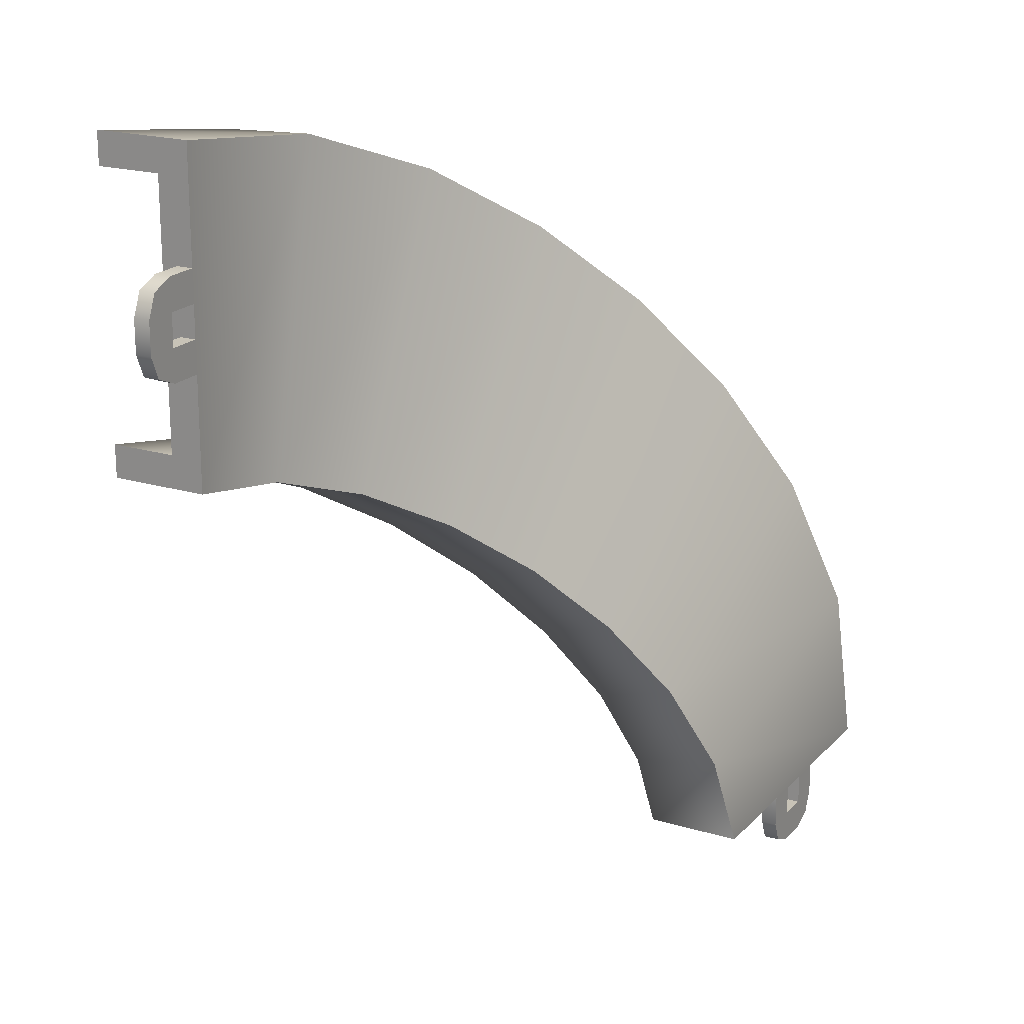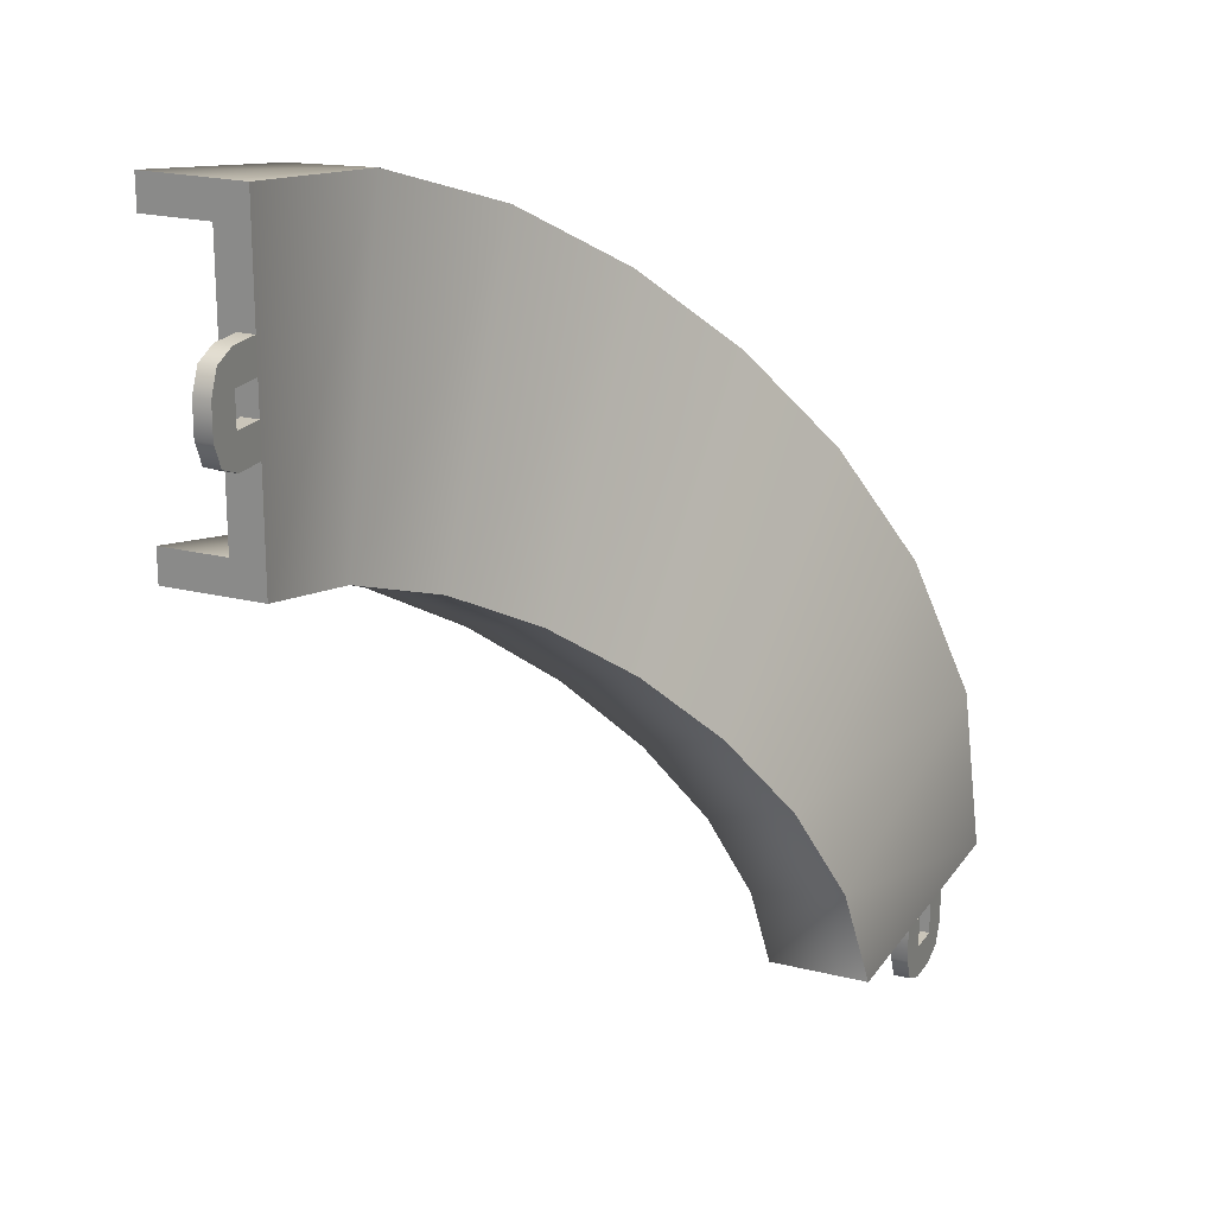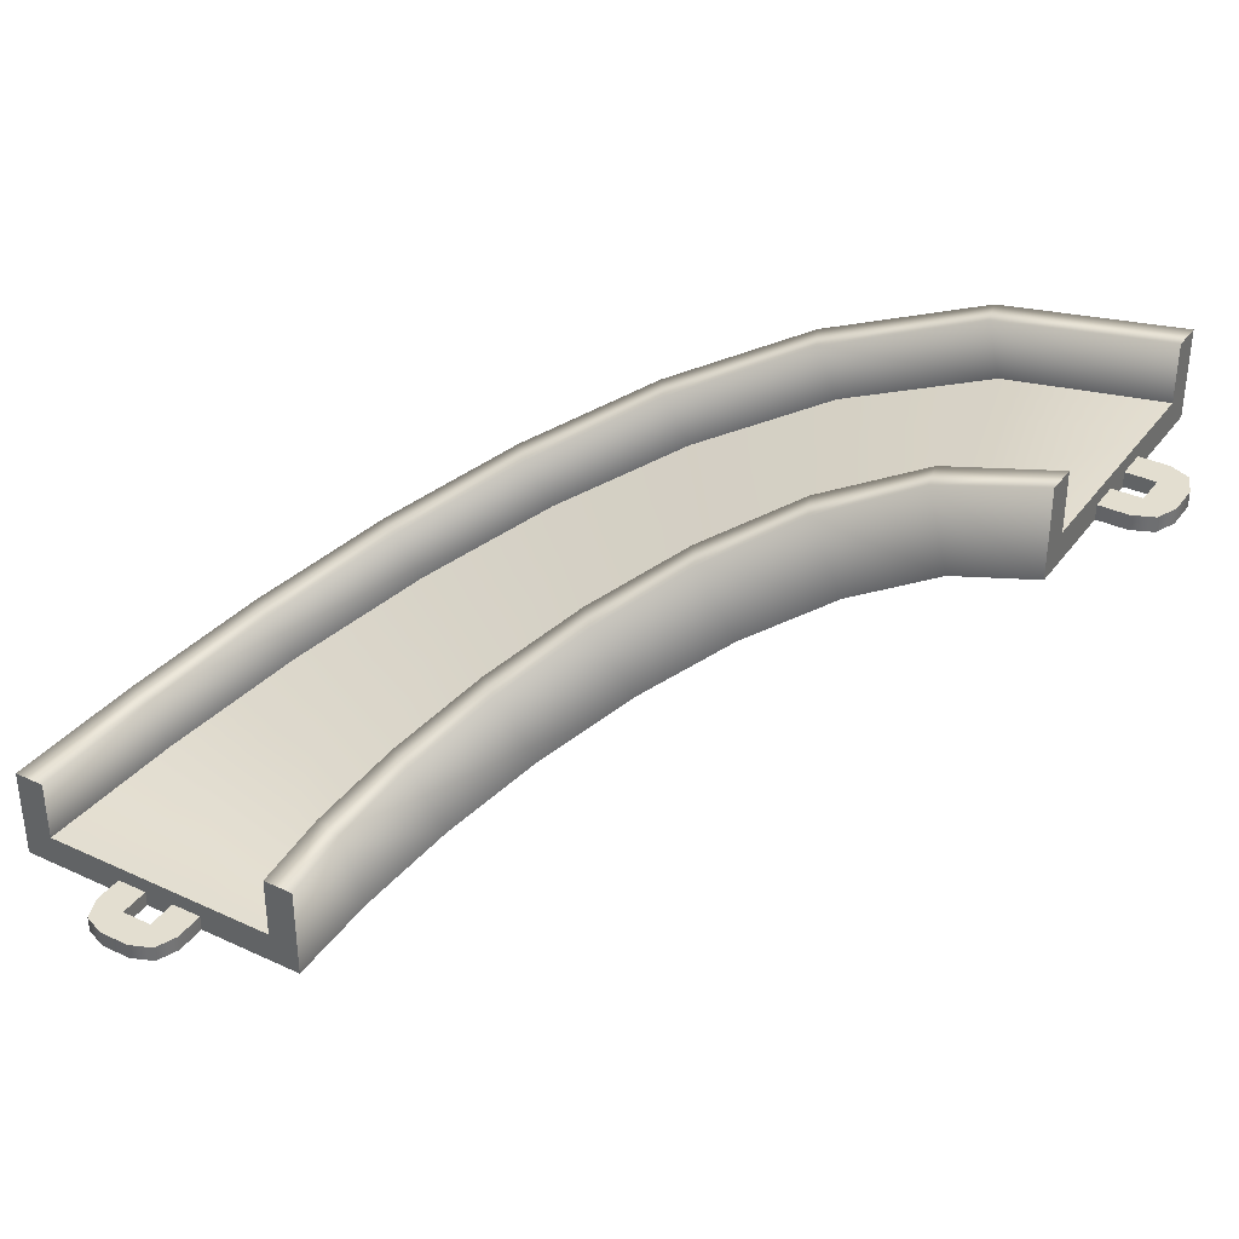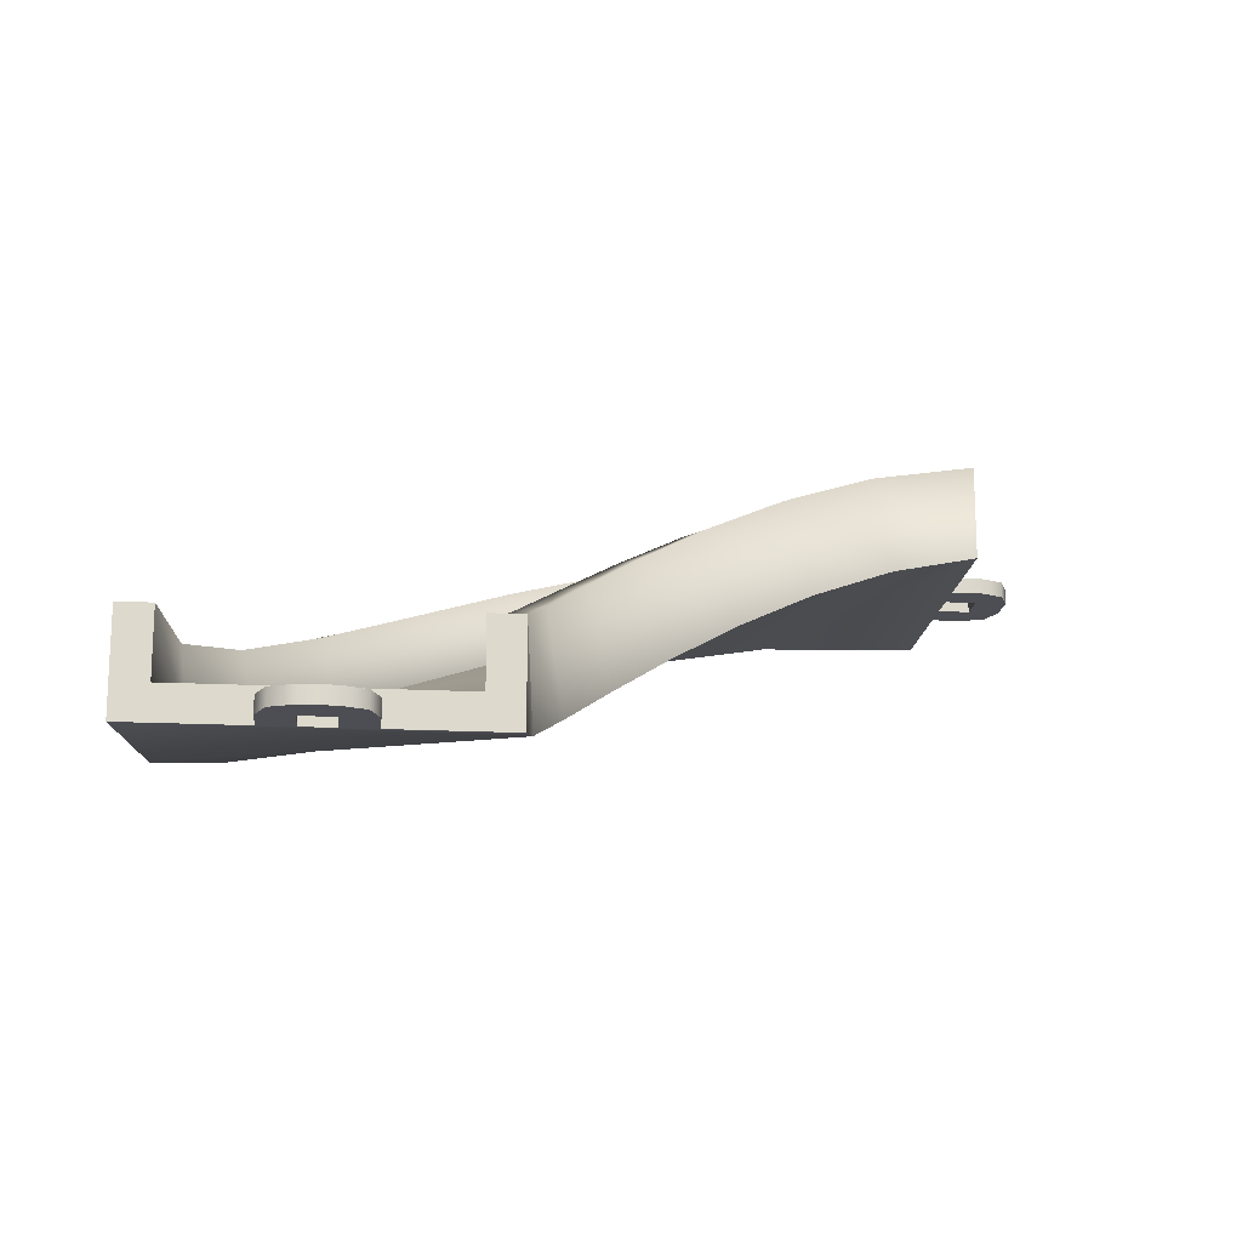
<metadata>
{"format":"obj","ext":"obj","renderer":"f3d","projection":"perspective","resolution":1024,"background":"white","views":[{"elev":19.7,"azim":-60.8,"up":"+Z"},{"elev":20.7,"azim":-65.6,"up":"+Z"},{"elev":35.8,"azim":-148.6,"up":"+Y"},{"elev":-17.3,"azim":174.0,"up":"+Y"}]}
</metadata>
<code>
g track-road-narrow-corner-small-ramp
v 0.2587 0.1571 0.9923 1 1 1
v 0.4313 0.03459 0.5291 1 1 1
v -0.635 0.183 0.5444 1 1 1
v -0.5353 0.06459 0.2746 1 1 1
v -0.5097 0.3568 0.2117 1 1 1
v -0.5815 0.464 0.4539 1 1 1
v 0.3431 0.135 0.4827 1 1 1
v 0.3602 0.3298 0.4408 1 1 1
v 0.1872 0.2534 0.9173 1 1 1
v 0.2229 0.4407 0.857 1 1 1
v -0.413 0.3538 0.2372 1 1 1
v -0.4921 0.4614 0.4987 1 1 1
v 0.4569 0.3268 0.4663 1 1 1
v 0.3123 0.4381 0.9018 1 1 1
v -0.4301 0.159 0.2791 1 1 1
v -0.5278 0.2741 0.559 1 1 1
v 0.5 -2.384e-07 4.411e-06 1 1 1
v -0.5 3.576e-07 2.146e-06 1 1 1
v 0.4 0.1 3.934e-06 1 1 1
v 0.4 0.3 3.457e-06 1 1 1
v 0.5 0.3 3.695e-06 1 1 1
v -0.5 0.3 1.55e-06 1 1 1
v -0.4 0.3 1.788e-06 1 1 1
v -0.4 0.1 2.146e-06 1 1 1
v 0.008472 0.2586 0.8277 1 1 1
v 0.1498 0.141 0.4318 1 1 1
v 0.09784 0.256 0.8725 1 1 1
v 0.2465 0.138 0.4573 1 1 1
v 0.2 0.1 3.457e-06 1 1 1
v 0.3 0.1 3.695e-06 1 1 1
v -0.2 0.1 2.623e-06 1 1 1
v -0.2368 0.153 0.33 1 1 1
v -0.3 0.1 2.384e-06 1 1 1
v -0.3335 0.156 0.3045 1 1 1
v -0.349 0.2689 0.6486 1 1 1
v -0.4384 0.2715 0.6038 1 1 1
v -0.2714 0.5 1.729 1 1 1
v 0.01937 0.3207 1.388 1 1 1
v -0.9786 0.5 1.021 1 1 1
v -0.7865 0.3342 0.7964 1 1 1
v -0.7109 0.6079 0.6997 1 1 1
v -0.8881 0.7714 0.931 1 1 1
v -0.03602 0.4133 1.297 1 1 1
v 0.01439 0.5958 1.232 1 1 1
v -0.312 0.5905 1.628 1 1 1
v -0.2517 0.7714 1.567 1 1 1
v -0.6303 0.6066 0.7589 1 1 1
v -0.8174 0.7714 1.002 1 1 1
v 0.09497 0.5945 1.292 1 1 1
v -0.181 0.7714 1.638 1 1 1
v -0.6807 0.4241 0.8233 1 1 1
v -0.8777 0.5905 1.062 1 1 1
v -0.4534 0.5905 1.486 1 1 1
v -0.1972 0.416 1.179 1 1 1
v -0.3827 0.5905 1.557 1 1 1
v -0.1166 0.4147 1.238 1 1 1
v -0.5195 0.4214 0.9417 1 1 1
v -0.6001 0.4227 0.8825 1 1 1
v -0.7363 0.5905 1.203 1 1 1
v -0.807 0.5905 1.133 1 1 1
v -0.03602 0.4133 1.297 1 1 1
v -0.6807 0.4241 0.8233 1 1 1
v -1.008 0.8429 2.259 1 1 1
v -0.6116 0.6793 2.019 1 1 1
v -1.456 0.817 1.365 1 1 1
v -1.204 0.6658 1.214 1 1 1
v -1.107 0.9396 1.138 1 1 1
v -1.365 1.098 1.312 1 1 1
v -0.6386 0.7692 1.914 1 1 1
v -0.5741 0.9517 1.863 1 1 1
v -1.022 0.9339 2.152 1 1 1
v -0.962 1.121 2.116 1 1 1
v -1.048 0.9409 1.219 1 1 1
v -1.32 1.101 1.401 1 1 1
v -0.5149 0.953 1.944 1 1 1
v -0.9172 1.124 2.205 1 1 1
v -1.112 0.7584 1.269 1 1 1
v -1.381 0.9132 1.437 1 1 1
v -1.112 0.9287 1.973 1 1 1
v -0.757 0.7665 1.752 1 1 1
v -1.067 0.9313 2.062 1 1 1
v -0.6978 0.7678 1.833 1 1 1
v -0.9938 0.7611 1.43 1 1 1
v -1.053 0.7598 1.349 1 1 1
v -1.291 0.9184 1.615 1 1 1
v -1.336 0.9158 1.526 1 1 1
v -2 1 2.5 1 1 1
v -1.471 0.9654 2.431 1 1 1
v -2 1 1.5 1 1 1
v -1.725 0.9354 1.465 1 1 1
v -1.663 1.228 1.439 1 1 1
v -2 1.3 1.5 1 1 1
v -1.475 1.06 2.326 1 1 1
v -1.433 1.255 2.309 1 1 1
v -2 1.1 2.4 1 1 1
v -2 1.3 2.4 1 1 1
v -1.637 1.231 1.536 1 1 1
v -2 1.3 1.6 1 1 1
v -1.408 1.258 2.406 1 1 1
v -2 1.3 2.5 1 1 1
v -1.679 1.036 1.553 1 1 1
v -2 1.1 1.6 1 1 1
v -2 1.1 2.2 1 1 1
v -1.526 1.054 2.133 1 1 1
v -2 1.1 2.3 1 1 1
v -1.501 1.057 2.229 1 1 1
v -1.628 1.042 1.746 1 1 1
v -1.654 1.039 1.649 1 1 1
v -2 1.1 1.8 1 1 1
v -2 1.1 1.7 1 1 1
v -0.5 0 0 1 1 1
v -0.4 0 7.219e-16 1 1 1
v -0.5 0.3 0 1 1 1
v -0.4 0.1 0 1 1 1
v -0.4 0.3 0 1 1 1
v 0.2 0 7.219e-16 1 1 1
v 0.3 0 7.219e-16 1 1 1
v 0.2 0.1 7.219e-16 1 1 1
v 0.3 0.1 7.219e-16 1 1 1
v -0.3 0 7.219e-16 1 1 1
v -0.2 0 7.219e-16 1 1 1
v -0.3 0.1 7.219e-16 1 1 1
v -0.2 0.1 7.219e-16 1 1 1
v 0.4 0 7.219e-16 1 1 1
v 0.5 0 0 1 1 1
v 0.4 0.1 0 1 1 1
v 0.5 0.3 0 1 1 1
v 0.4 0.3 0 1 1 1
v -0.1207 0 -0.1707 1 1 1
v -0.1207 0.05 -0.1707 1 1 1
v -0.15 0 -0.1 1 1 1
v -0.15 0.05 -0.1 1 1 1
v -0.05 0 -0.2 1 1 1
v -0.05 0.05 -0.2 1 1 1
v -0.05 0 7.219e-16 1 1 1
v -0.05 0 -0.1 1 1 1
v -0.15 0 1.083e-15 1 1 1
v 0.05 0 -0.2 1 1 1
v 0.05 0 -0.1 1 1 1
v 0.05 0 3.61e-16 1 1 1
v 0.1207 0 -0.1707 1 1 1
v 0.15 0 -0.1 1 1 1
v 0.15 0 0 1 1 1
v 0.1207 0.05 -0.1707 1 1 1
v 0.15 0.05 -0.1 1 1 1
v 0.05 0.05 -0.2 1 1 1
v 0.15 0.05 0 1 1 1
v -0.15 0.05 1.083e-15 1 1 1
v 0.05 0.05 -0.1 1 1 1
v 0.05 0.05 3.61e-16 1 1 1
v -0.05 0.05 -0.1 1 1 1
v -0.05 0.05 7.219e-16 1 1 1
v 0.3 0 3.61e-16 1 1 1
v 0.4 0 3.61e-16 1 1 1
v 0.3 0.1 3.61e-16 1 1 1
v 0.4 0.1 -3.61e-16 1 1 1
v -0.4 0 3.61e-16 1 1 1
v -0.3 0 3.61e-16 1 1 1
v -0.4 0.1 -3.61e-16 1 1 1
v -0.3 0.1 3.61e-16 1 1 1
v -0.2 0 3.61e-16 1 1 1
v 0.2 0 3.61e-16 1 1 1
v -0.2 0.1 3.61e-16 1 1 1
v 0.2 0.1 3.61e-16 1 1 1
v -2 1 2.5 1 1 1
v -2 1 2.4 1 1 1
v -2 1.3 2.5 1 1 1
v -2 1.1 2.4 1 1 1
v -2 1.3 2.4 1 1 1
v -2 1 1.6 1 1 1
v -2 1 1.5 1 1 1
v -2 1.1 1.6 1 1 1
v -2 1.3 1.5 1 1 1
v -2 1.3 1.6 1 1 1
v -2 1 1.8 1 1 1
v -2 1 1.7 1 1 1
v -2 1.1 1.8 1 1 1
v -2 1.1 1.7 1 1 1
v -2 1 2.3 1 1 1
v -2 1 2.2 1 1 1
v -2 1.1 2.3 1 1 1
v -2 1.1 2.2 1 1 1
v -2.171 1 2.121 1 1 1
v -2.171 1.05 2.121 1 1 1
v -2.1 1 2.15 1 1 1
v -2.1 1.05 2.15 1 1 1
v -2.2 1 2.05 1 1 1
v -2.2 1.05 2.05 1 1 1
v -2 1 2.05 1 1 1
v -2.1 1 2.05 1 1 1
v -2 1 2.15 1 1 1
v -2.2 1 1.95 1 1 1
v -2.1 1 1.95 1 1 1
v -2 1 1.95 1 1 1
v -2.171 1 1.879 1 1 1
v -2.1 1 1.85 1 1 1
v -2 1 1.85 1 1 1
v -2.171 1.05 1.879 1 1 1
v -2.1 1.05 1.85 1 1 1
v -2.2 1.05 1.95 1 1 1
v -2 1.05 1.85 1 1 1
v -2 1.05 2.15 1 1 1
v -2.1 1.05 1.95 1 1 1
v -2 1.05 1.95 1 1 1
v -2.1 1.05 2.05 1 1 1
v -2 1.05 2.05 1 1 1
f 3 2 1
f 2 3 4
f 3 5 4
f 5 3 6
f 9 8 7
f 8 9 10
f 5 12 11
f 12 5 6
f 8 14 13
f 14 8 10
f 12 15 11
f 15 12 16
f 14 2 13
f 2 14 1
f 4 17 2
f 17 4 18
f 7 20 19
f 20 7 8
f 13 20 8
f 20 13 21
f 13 17 21
f 17 13 2
f 4 22 18
f 22 4 5
f 11 22 5
f 22 11 23
f 11 24 23
f 24 11 15
f 27 26 25
f 26 27 28
f 28 29 26
f 29 28 30
f 33 32 31
f 32 33 34
f 34 35 32
f 35 34 36
f 25 32 35
f 32 25 26
f 26 31 32
f 31 26 29
f 30 7 19
f 7 30 28
f 28 9 7
f 9 28 27
f 36 15 16
f 15 36 34
f 34 24 15
f 24 34 33
f 39 38 37
f 38 39 40
f 39 41 40
f 41 39 42
f 45 44 43
f 44 45 46
f 41 48 47
f 48 41 42
f 44 50 49
f 50 44 46
f 48 51 47
f 51 48 52
f 50 38 49
f 38 50 37
f 40 1 38
f 1 40 3
f 43 10 9
f 10 43 44
f 49 10 44
f 10 49 14
f 49 1 14
f 1 49 38
f 40 6 3
f 6 40 41
f 47 6 41
f 6 47 12
f 47 16 12
f 16 47 51
f 55 54 53
f 54 55 56
f 56 25 54
f 25 56 27
f 36 57 35
f 57 36 58
f 58 59 57
f 59 58 60
f 53 57 59
f 57 53 54
f 54 35 57
f 35 54 25
f 27 61 9
f 61 27 56
f 56 45 61
f 45 56 55
f 60 62 52
f 62 60 58
f 58 16 62
f 16 58 36
f 65 64 63
f 64 65 66
f 65 67 66
f 67 65 68
f 71 70 69
f 70 71 72
f 67 74 73
f 74 67 68
f 70 76 75
f 76 70 72
f 74 77 73
f 77 74 78
f 76 64 75
f 64 76 63
f 66 37 64
f 37 66 39
f 69 46 45
f 46 69 70
f 75 46 70
f 46 75 50
f 75 37 50
f 37 75 64
f 66 42 39
f 42 66 67
f 73 42 67
f 42 73 48
f 73 52 48
f 52 73 77
f 81 80 79
f 80 81 82
f 82 53 80
f 53 82 55
f 60 83 59
f 83 60 84
f 84 85 83
f 85 84 86
f 79 83 85
f 83 79 80
f 80 59 83
f 59 80 53
f 55 69 45
f 69 55 82
f 82 71 69
f 71 82 81
f 86 77 78
f 77 86 84
f 84 52 77
f 52 84 60
f 89 88 87
f 88 89 90
f 89 91 90
f 91 89 92
f 95 94 93
f 94 95 96
f 91 98 97
f 98 91 92
f 94 100 99
f 100 94 96
f 98 101 97
f 101 98 102
f 100 88 99
f 88 100 87
f 90 63 88
f 63 90 65
f 93 72 71
f 72 93 94
f 99 72 94
f 72 99 76
f 99 63 76
f 63 99 88
f 90 68 65
f 68 90 91
f 97 68 91
f 68 97 74
f 97 78 74
f 78 97 101
f 105 104 103
f 104 105 106
f 106 79 104
f 79 106 81
f 86 107 85
f 107 86 108
f 108 109 107
f 109 108 110
f 103 107 109
f 107 103 104
f 104 85 107
f 85 104 79
f 81 93 71
f 93 81 106
f 106 95 93
f 95 106 105
f 110 101 102
f 101 110 108
f 108 78 101
f 78 108 86
f 113 112 111
f 112 113 114
f 114 113 115
f 118 117 116
f 117 118 119
f 122 121 120
f 121 122 123
f 126 125 124
f 125 126 127
f 127 126 128
f 131 130 129
f 130 131 132
f 130 133 129
f 133 130 134
f 137 136 135
f 136 137 133
f 133 137 129
f 129 137 131
f 138 136 133
f 138 139 136
f 138 140 139
f 141 140 138
f 142 140 141
f 140 142 143
f 145 141 144
f 141 145 142
f 146 141 138
f 141 146 144
f 147 142 145
f 142 147 143
f 137 132 131
f 132 137 148
f 134 138 133
f 138 134 146
f 140 149 139
f 149 140 150
f 149 136 139
f 136 149 151
f 152 136 151
f 136 152 135
f 148 130 132
f 152 130 148
f 151 130 152
f 151 134 130
f 149 134 151
f 134 149 146
f 150 146 149
f 150 144 146
f 147 144 150
f 144 147 145
f 155 154 153
f 154 155 156
f 159 158 157
f 158 159 160
f 163 162 161
f 162 163 164
f 167 166 165
f 166 167 168
f 168 167 169
f 172 171 170
f 171 172 173
f 173 172 174
f 177 176 175
f 176 177 178
f 181 180 179
f 180 181 182
f 185 184 183
f 184 185 186
f 184 187 183
f 187 184 188
f 191 190 189
f 190 191 187
f 187 191 183
f 183 191 185
f 192 190 187
f 192 193 190
f 192 194 193
f 195 194 192
f 196 194 195
f 194 196 197
f 199 195 198
f 195 199 196
f 200 195 192
f 195 200 198
f 201 196 199
f 196 201 197
f 191 186 185
f 186 191 202
f 188 192 187
f 192 188 200
f 194 203 193
f 203 194 204
f 203 190 193
f 190 203 205
f 206 190 205
f 190 206 189
f 202 184 186
f 206 184 202
f 205 184 206
f 205 188 184
f 203 188 205
f 188 203 200
f 204 200 203
f 204 198 200
f 201 198 204
f 198 201 199
f 168 179 166
f 179 168 181
f 178 170 176
f 170 178 172
f 182 175 180
f 175 182 177
g track-road-narrow-corner-small-ramp
f 3 2 1
f 2 3 4
f 3 5 4
f 5 3 6
f 9 8 7
f 8 9 10
f 5 12 11
f 12 5 6
f 8 14 13
f 14 8 10
f 12 15 11
f 15 12 16
f 14 2 13
f 2 14 1
f 4 17 2
f 17 4 18
f 7 20 19
f 20 7 8
f 13 20 8
f 20 13 21
f 13 17 21
f 17 13 2
f 4 22 18
f 22 4 5
f 11 22 5
f 22 11 23
f 11 24 23
f 24 11 15
f 27 26 25
f 26 27 28
f 28 29 26
f 29 28 30
f 33 32 31
f 32 33 34
f 34 35 32
f 35 34 36
f 25 32 35
f 32 25 26
f 26 31 32
f 31 26 29
f 30 7 19
f 7 30 28
f 28 9 7
f 9 28 27
f 36 15 16
f 15 36 34
f 34 24 15
f 24 34 33
f 39 38 37
f 38 39 40
f 39 41 40
f 41 39 42
f 45 44 43
f 44 45 46
f 41 48 47
f 48 41 42
f 44 50 49
f 50 44 46
f 48 51 47
f 51 48 52
f 50 38 49
f 38 50 37
f 40 1 38
f 1 40 3
f 43 10 9
f 10 43 44
f 49 10 44
f 10 49 14
f 49 1 14
f 1 49 38
f 40 6 3
f 6 40 41
f 47 6 41
f 6 47 12
f 47 16 12
f 16 47 51
f 55 54 53
f 54 55 56
f 56 25 54
f 25 56 27
f 36 57 35
f 57 36 58
f 58 59 57
f 59 58 60
f 53 57 59
f 57 53 54
f 54 35 57
f 35 54 25
f 27 61 9
f 61 27 56
f 56 45 61
f 45 56 55
f 60 62 52
f 62 60 58
f 58 16 62
f 16 58 36
f 65 64 63
f 64 65 66
f 65 67 66
f 67 65 68
f 71 70 69
f 70 71 72
f 67 74 73
f 74 67 68
f 70 76 75
f 76 70 72
f 74 77 73
f 77 74 78
f 76 64 75
f 64 76 63
f 66 37 64
f 37 66 39
f 69 46 45
f 46 69 70
f 75 46 70
f 46 75 50
f 75 37 50
f 37 75 64
f 66 42 39
f 42 66 67
f 73 42 67
f 42 73 48
f 73 52 48
f 52 73 77
f 81 80 79
f 80 81 82
f 82 53 80
f 53 82 55
f 60 83 59
f 83 60 84
f 84 85 83
f 85 84 86
f 79 83 85
f 83 79 80
f 80 59 83
f 59 80 53
f 55 69 45
f 69 55 82
f 82 71 69
f 71 82 81
f 86 77 78
f 77 86 84
f 84 52 77
f 52 84 60
f 89 88 87
f 88 89 90
f 89 91 90
f 91 89 92
f 95 94 93
f 94 95 96
f 91 98 97
f 98 91 92
f 94 100 99
f 100 94 96
f 98 101 97
f 101 98 102
f 100 88 99
f 88 100 87
f 90 63 88
f 63 90 65
f 93 72 71
f 72 93 94
f 99 72 94
f 72 99 76
f 99 63 76
f 63 99 88
f 90 68 65
f 68 90 91
f 97 68 91
f 68 97 74
f 97 78 74
f 78 97 101
f 105 104 103
f 104 105 106
f 106 79 104
f 79 106 81
f 86 107 85
f 107 86 108
f 108 109 107
f 109 108 110
f 103 107 109
f 107 103 104
f 104 85 107
f 85 104 79
f 81 93 71
f 93 81 106
f 106 95 93
f 95 106 105
f 110 101 102
f 101 110 108
f 108 78 101
f 78 108 86
f 113 112 111
f 112 113 114
f 114 113 115
f 118 117 116
f 117 118 119
f 122 121 120
f 121 122 123
f 126 125 124
f 125 126 127
f 127 126 128
f 131 130 129
f 130 131 132
f 130 133 129
f 133 130 134
f 137 136 135
f 136 137 133
f 133 137 129
f 129 137 131
f 138 136 133
f 138 139 136
f 138 140 139
f 141 140 138
f 142 140 141
f 140 142 143
f 145 141 144
f 141 145 142
f 146 141 138
f 141 146 144
f 147 142 145
f 142 147 143
f 137 132 131
f 132 137 148
f 134 138 133
f 138 134 146
f 140 149 139
f 149 140 150
f 149 136 139
f 136 149 151
f 152 136 151
f 136 152 135
f 148 130 132
f 152 130 148
f 151 130 152
f 151 134 130
f 149 134 151
f 134 149 146
f 150 146 149
f 150 144 146
f 147 144 150
f 144 147 145
f 155 154 153
f 154 155 156
f 159 158 157
f 158 159 160
f 163 162 161
f 162 163 164
f 167 166 165
f 166 167 168
f 168 167 169
f 172 171 170
f 171 172 173
f 173 172 174
f 177 176 175
f 176 177 178
f 181 180 179
f 180 181 182
f 185 184 183
f 184 185 186
f 184 187 183
f 187 184 188
f 191 190 189
f 190 191 187
f 187 191 183
f 183 191 185
f 192 190 187
f 192 193 190
f 192 194 193
f 195 194 192
f 196 194 195
f 194 196 197
f 199 195 198
f 195 199 196
f 200 195 192
f 195 200 198
f 201 196 199
f 196 201 197
f 191 186 185
f 186 191 202
f 188 192 187
f 192 188 200
f 194 203 193
f 203 194 204
f 203 190 193
f 190 203 205
f 206 190 205
f 190 206 189
f 202 184 186
f 206 184 202
f 205 184 206
f 205 188 184
f 203 188 205
f 188 203 200
f 204 200 203
f 204 198 200
f 201 198 204
f 198 201 199
f 168 179 166
f 179 168 181
f 178 170 176
f 170 178 172
f 182 175 180
f 175 182 177

</code>
